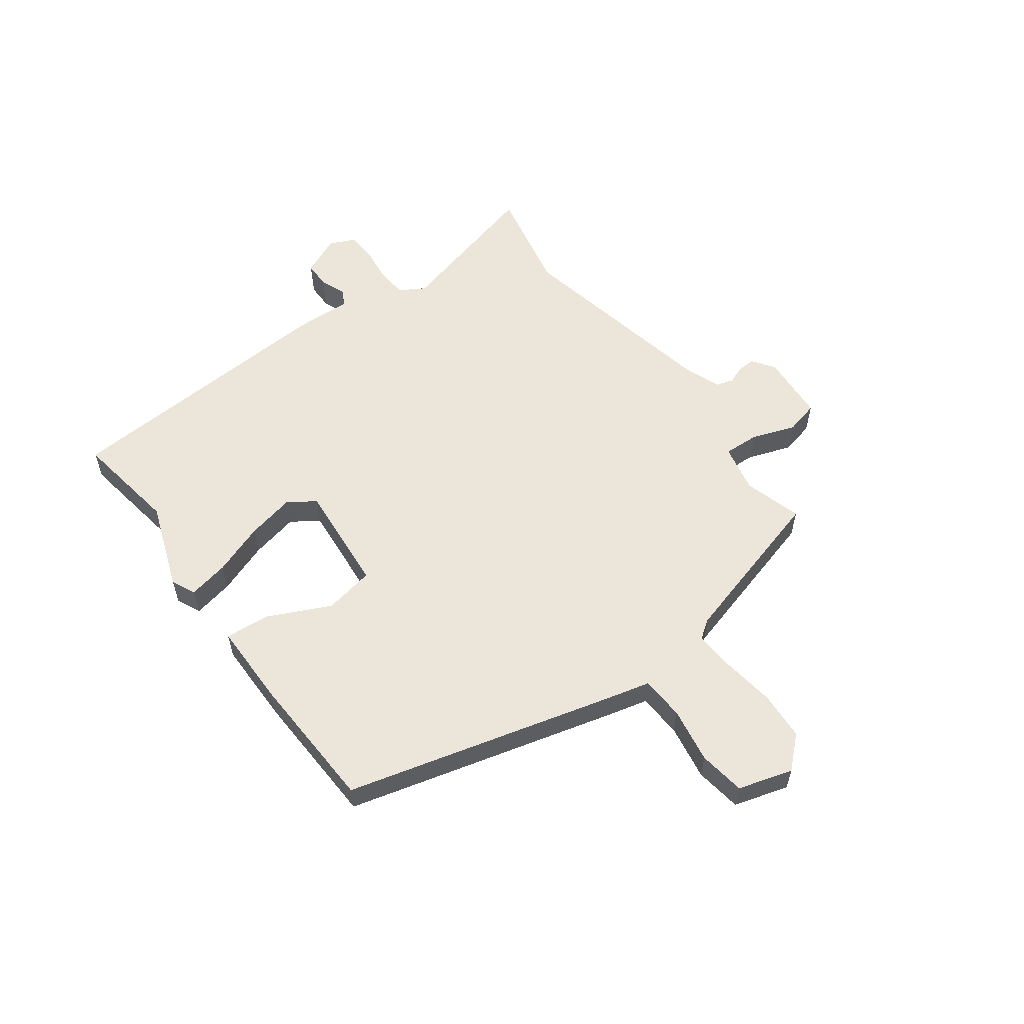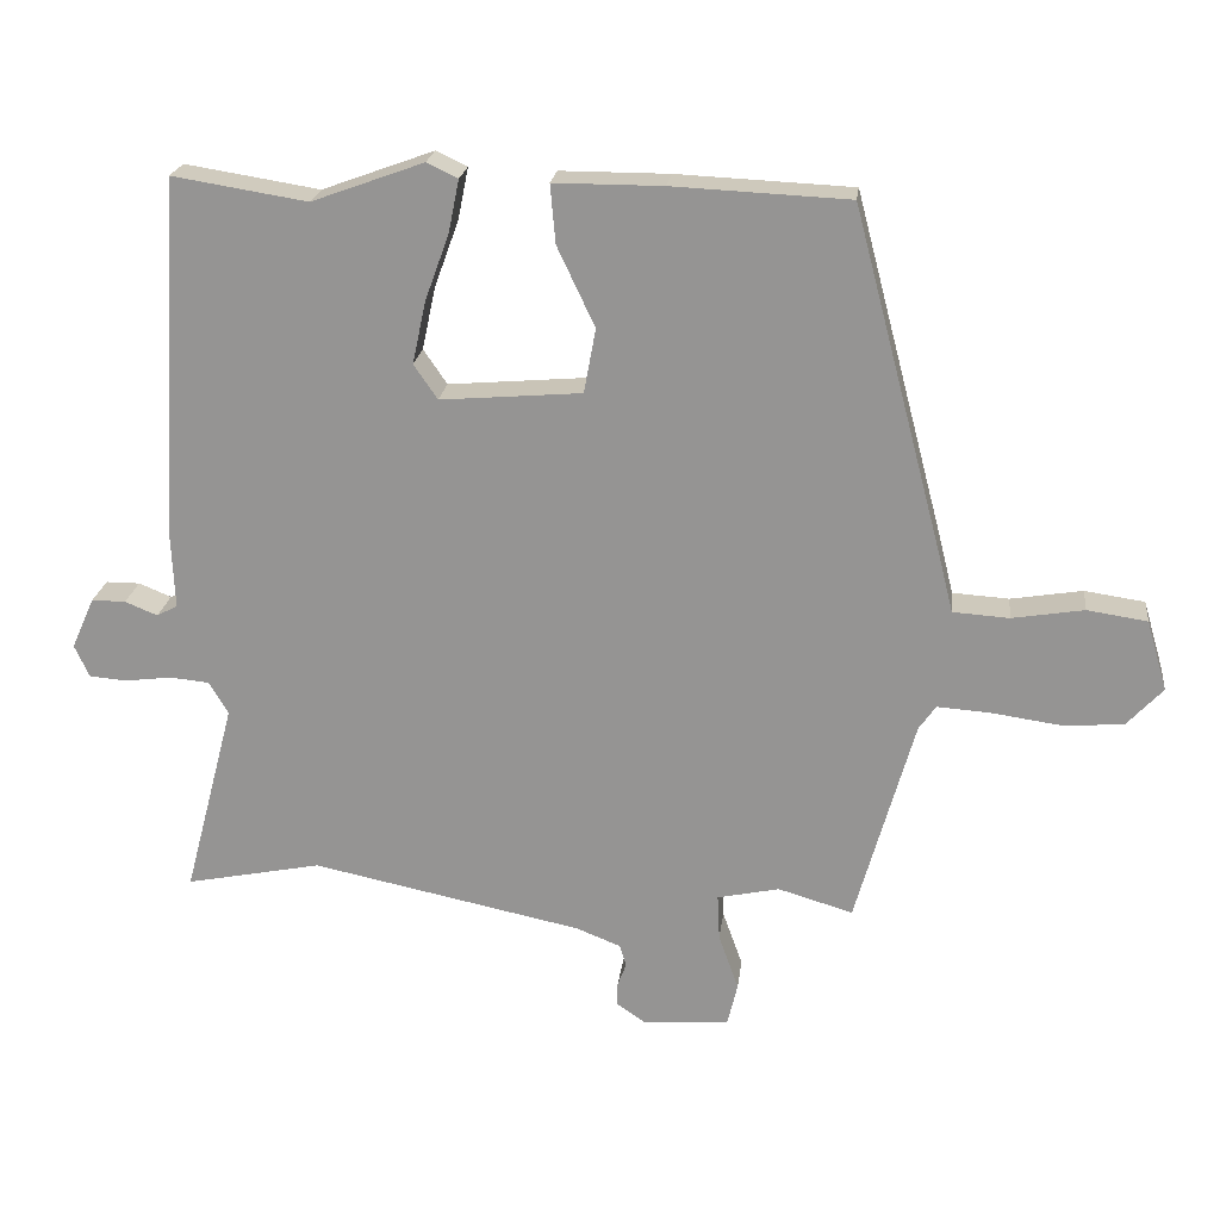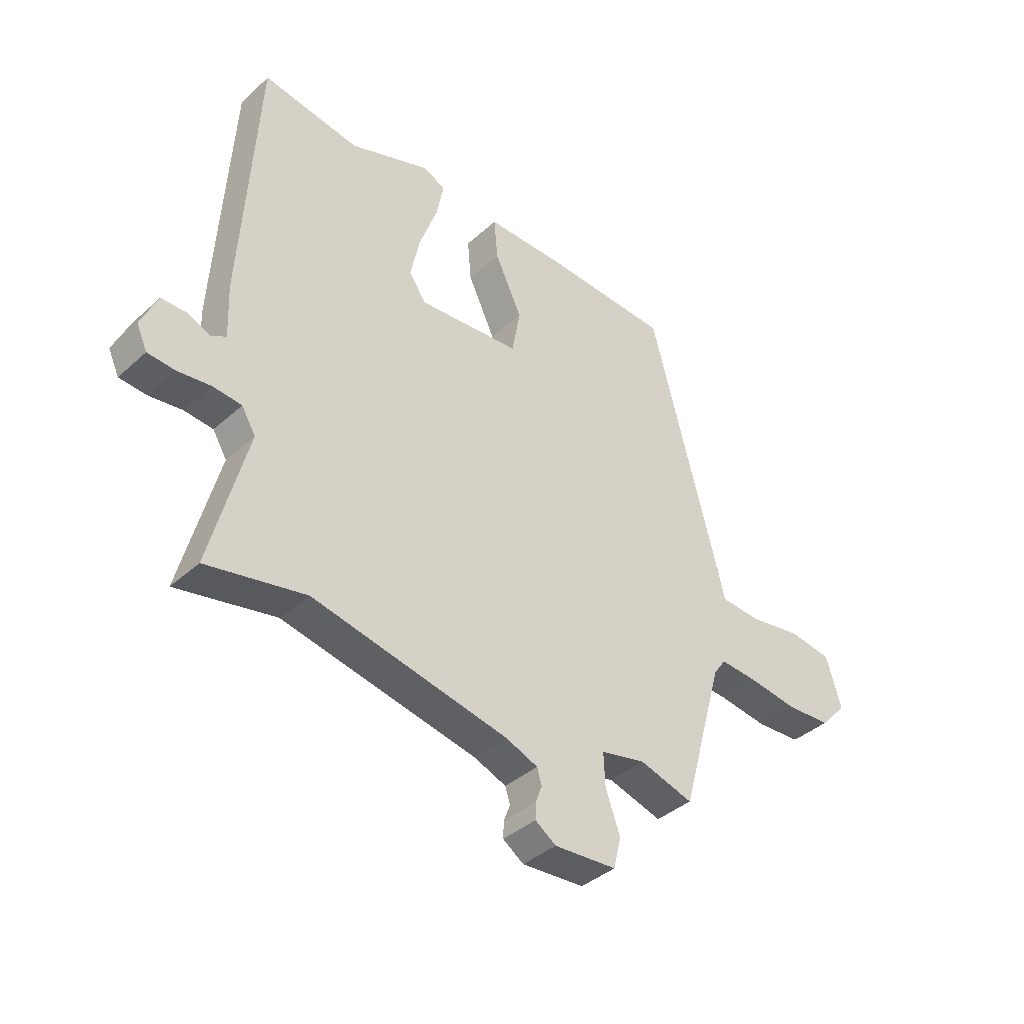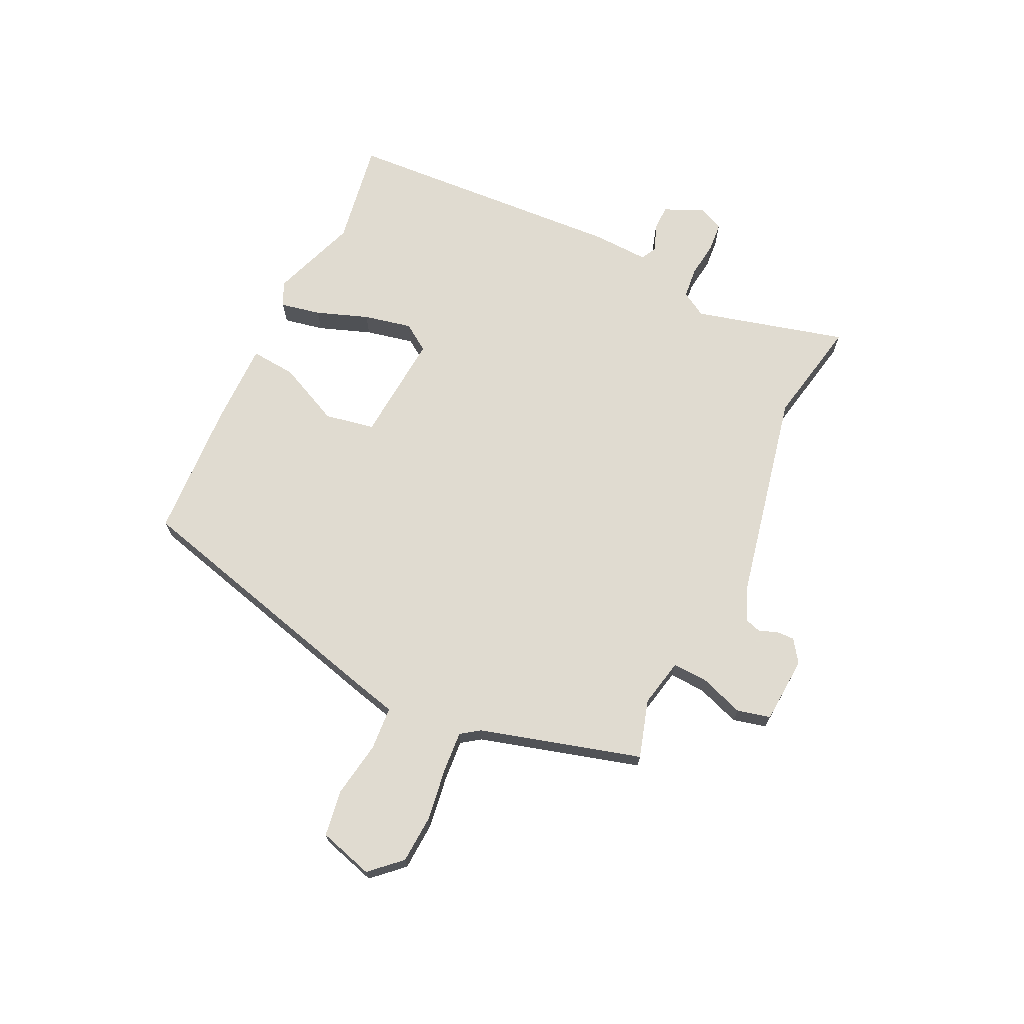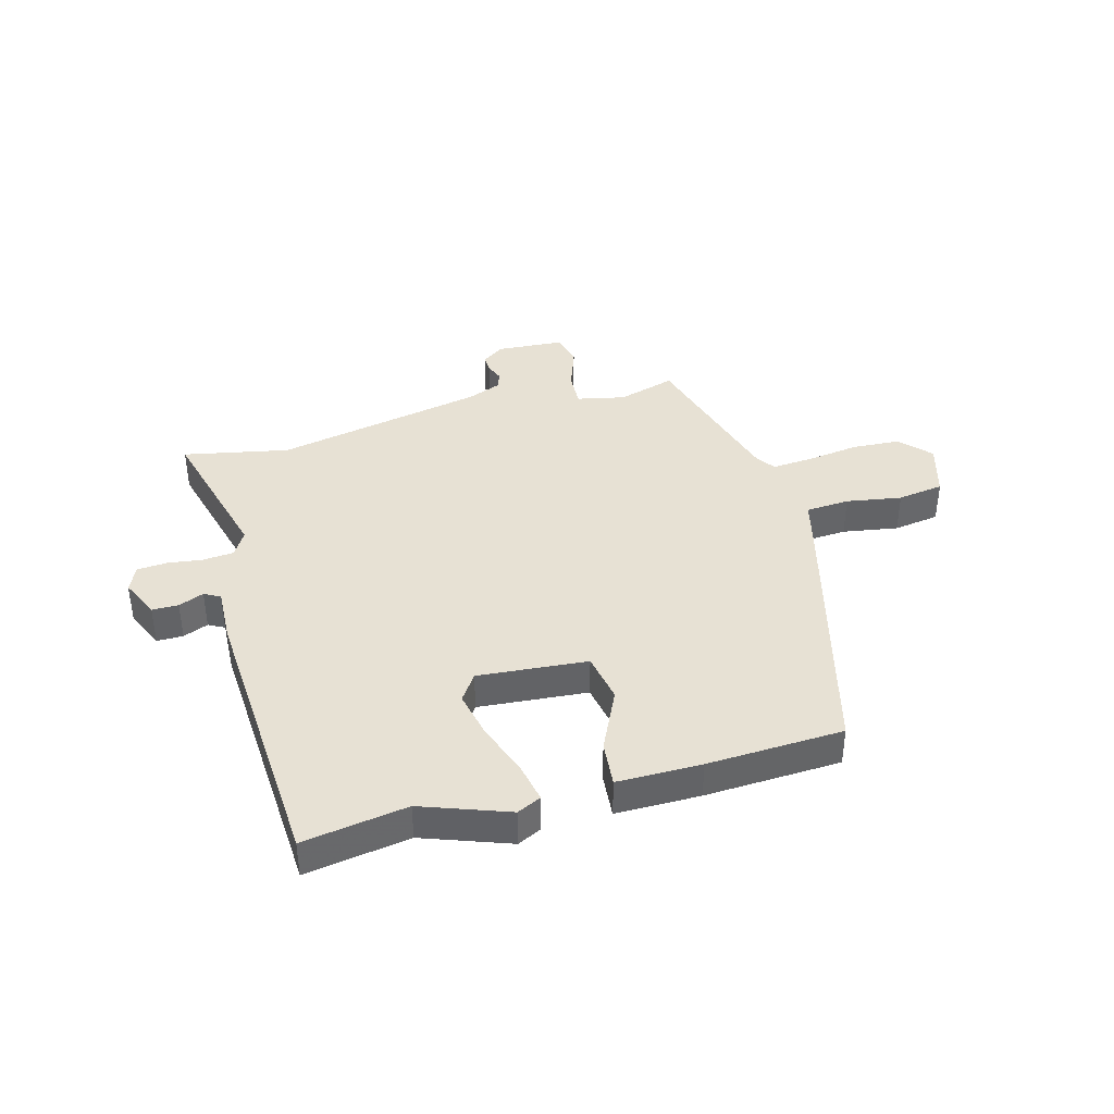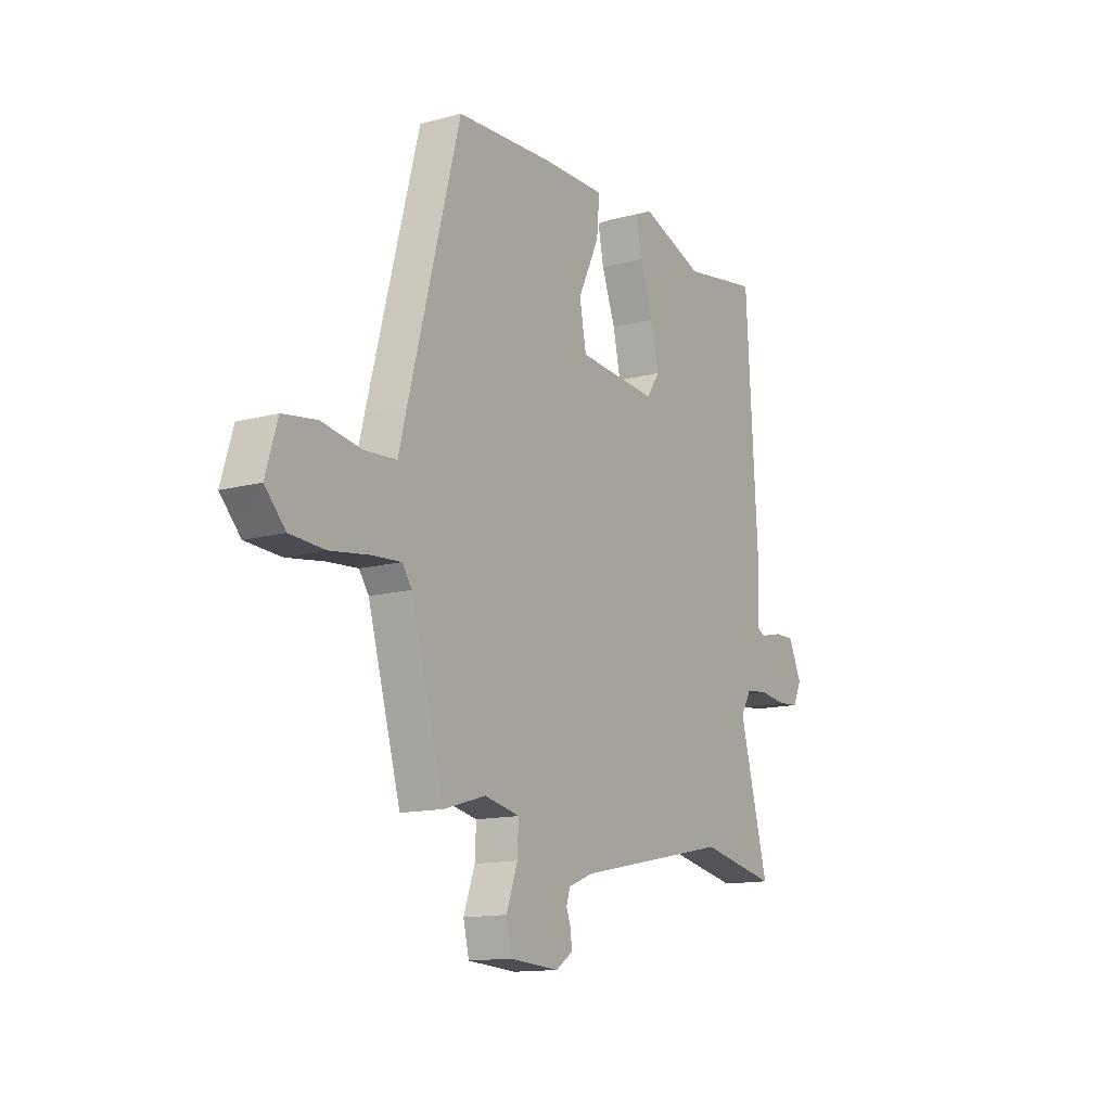
<metadata>
{"format":"obj","ext":"obj","renderer":"f3d","projection":"perspective","resolution":1024,"background":"white","views":[{"elev":57.6,"azim":53.7,"up":"+Y"},{"elev":21.6,"azim":6.9,"up":"+Z"},{"elev":-38.9,"azim":-41.7,"up":"+Z"},{"elev":69.8,"azim":115.4,"up":"+Y"},{"elev":39.5,"azim":-15.4,"up":"+Y"},{"elev":-13.5,"azim":121.6,"up":"+Z"}]}
</metadata>
<code>
v -0.514 0.07 0.502
v -0.332 0.07 0.473
v -0.181 0.07 0.528
v -0.139 0.07 0.508
v -0.153 0.07 0.438
v -0.186 0.07 0.347
v -0.204 0.07 0.263
v -0.172 0.07 0.216
v 0.019 0.07 0.232
v 0.035 0.07 0.319
v -0.016 0.07 0.427
v -0.023 0.07 0.506
v 0.124 0.07 0.506
v 0.362 0.07 0.495
v 0.484 0.07 0.031
v 0.504 0.07 -0.049
v 0.58 0.07 -0.054
v 0.677 0.07 -0.038
v 0.758 0.07 -0.05
v 0.786 0.07 -0.145
v 0.737 0.07 -0.198
v 0.653 0.07 -0.203
v 0.561 0.07 -0.19
v 0.49 0.07 -0.185
v 0.467 0.07 -0.218
v 0.388 0.07 -0.499
v 0.287 0.07 -0.469
v 0.203 0.07 -0.487
v 0.206 0.07 -0.549
v 0.233 0.07 -0.625
v 0.219 0.07 -0.683
v 0.102 0.07 -0.691
v 0.063 0.07 -0.664
v 0.064 0.07 -0.633
v 0.076 0.07 -0.601
v 0.067 0.07 -0.572
v 0.007 0.07 -0.548
v -0.36 0.07 -0.472
v -0.544 0.07 -0.509
v -0.475 0.07 -0.245
v -0.501 0.07 -0.201
v -0.555 0.07 -0.196
v -0.617 0.07 -0.204
v -0.668 0.07 -0.2
v -0.688 0.07 -0.156
v -0.657 0.07 -0.087
v -0.611 0.07 -0.087
v -0.567 0.07 -0.105
v -0.539 0.07 -0.09
v -0.543 0.07 0.008
v -0.514 0 0.502
v -0.332 0 0.473
v -0.181 0 0.528
v -0.139 0 0.508
v -0.153 0 0.438
v -0.186 0 0.347
v -0.204 0 0.263
v -0.172 0 0.216
v 0.019 0 0.232
v 0.035 0 0.319
v -0.016 0 0.427
v -0.023 0 0.506
v 0.124 0 0.506
v 0.362 0 0.495
v 0.484 0 0.031
v 0.504 0 -0.049
v 0.58 0 -0.054
v 0.677 0 -0.038
v 0.758 0 -0.05
v 0.786 0 -0.145
v 0.737 0 -0.198
v 0.653 0 -0.203
v 0.561 0 -0.19
v 0.49 0 -0.185
v 0.467 0 -0.218
v 0.388 0 -0.499
v 0.287 0 -0.469
v 0.203 0 -0.487
v 0.206 0 -0.549
v 0.233 0 -0.625
v 0.219 0 -0.683
v 0.102 0 -0.691
v 0.063 0 -0.664
v 0.064 0 -0.633
v 0.076 0 -0.601
v 0.067 0 -0.572
v 0.007 0 -0.548
v -0.36 0 -0.472
v -0.544 0 -0.509
v -0.475 0 -0.245
v -0.501 0 -0.201
v -0.555 0 -0.196
v -0.617 0 -0.204
v -0.668 0 -0.2
v -0.688 0 -0.156
v -0.657 0 -0.087
v -0.611 0 -0.087
v -0.567 0 -0.105
v -0.539 0 -0.09
v -0.543 0 0.008
f 49 50 1 2
f 46 47 48
f 45 46 48
f 44 45 48
f 43 44 48
f 42 43 48
f 41 42 48 49
f 4 5 6
f 3 4 6
f 2 3 6
f 49 2 6
f 41 49 6
f 40 41 6
f 38 39 40
f 37 38 40
f 36 37 40
f 33 34 35
f 32 33 35
f 31 32 35
f 30 31 35
f 29 30 35
f 28 29 35 36
f 25 26 27
f 24 25 27 28
f 21 22 23
f 20 21 23
f 19 20 23
f 18 19 23
f 17 18 23
f 16 17 23 24
f 15 16 24
f 14 15 24
f 13 14 24
f 12 13 24
f 11 12 24
f 10 11 24
f 24 28 36
f 10 24 36
f 9 10 36
f 40 6 7
f 40 7 8
f 8 9 36 40
f 52 51 100 99
f 98 97 96
f 98 96 95
f 98 95 94
f 98 94 93
f 98 93 92
f 99 98 92 91
f 56 55 54
f 56 54 53
f 56 53 52
f 56 52 99
f 56 99 91
f 56 91 90
f 90 89 88
f 90 88 87
f 90 87 86
f 85 84 83
f 85 83 82
f 85 82 81
f 85 81 80
f 85 80 79
f 86 85 79 78
f 77 76 75
f 78 77 75 74
f 73 72 71
f 73 71 70
f 73 70 69
f 73 69 68
f 73 68 67
f 74 73 67 66
f 74 66 65
f 74 65 64
f 74 64 63
f 74 63 62
f 74 62 61
f 74 61 60
f 86 78 74
f 86 74 60
f 86 60 59
f 57 56 90
f 58 57 90
f 90 86 59 58
f 1 51 52 2
f 2 52 53 3
f 3 53 54 4
f 4 54 55 5
f 5 55 56 6
f 6 56 57 7
f 7 57 58 8
f 8 58 59 9
f 9 59 60 10
f 10 60 61 11
f 11 61 62 12
f 12 62 63 13
f 13 63 64 14
f 14 64 65 15
f 15 65 66 16
f 16 66 67 17
f 17 67 68 18
f 18 68 69 19
f 19 69 70 20
f 20 70 71 21
f 21 71 72 22
f 22 72 73 23
f 23 73 74 24
f 24 74 75 25
f 25 75 76 26
f 26 76 77 27
f 27 77 78 28
f 28 78 79 29
f 29 79 80 30
f 30 80 81 31
f 31 81 82 32
f 32 82 83 33
f 33 83 84 34
f 34 84 85 35
f 35 85 86 36
f 36 86 87 37
f 37 87 88 38
f 38 88 89 39
f 39 89 90 40
f 40 90 91 41
f 41 91 92 42
f 42 92 93 43
f 43 93 94 44
f 44 94 95 45
f 45 95 96 46
f 46 96 97 47
f 47 97 98 48
f 48 98 99 49
f 49 99 100 50
f 50 100 51 1

</code>
